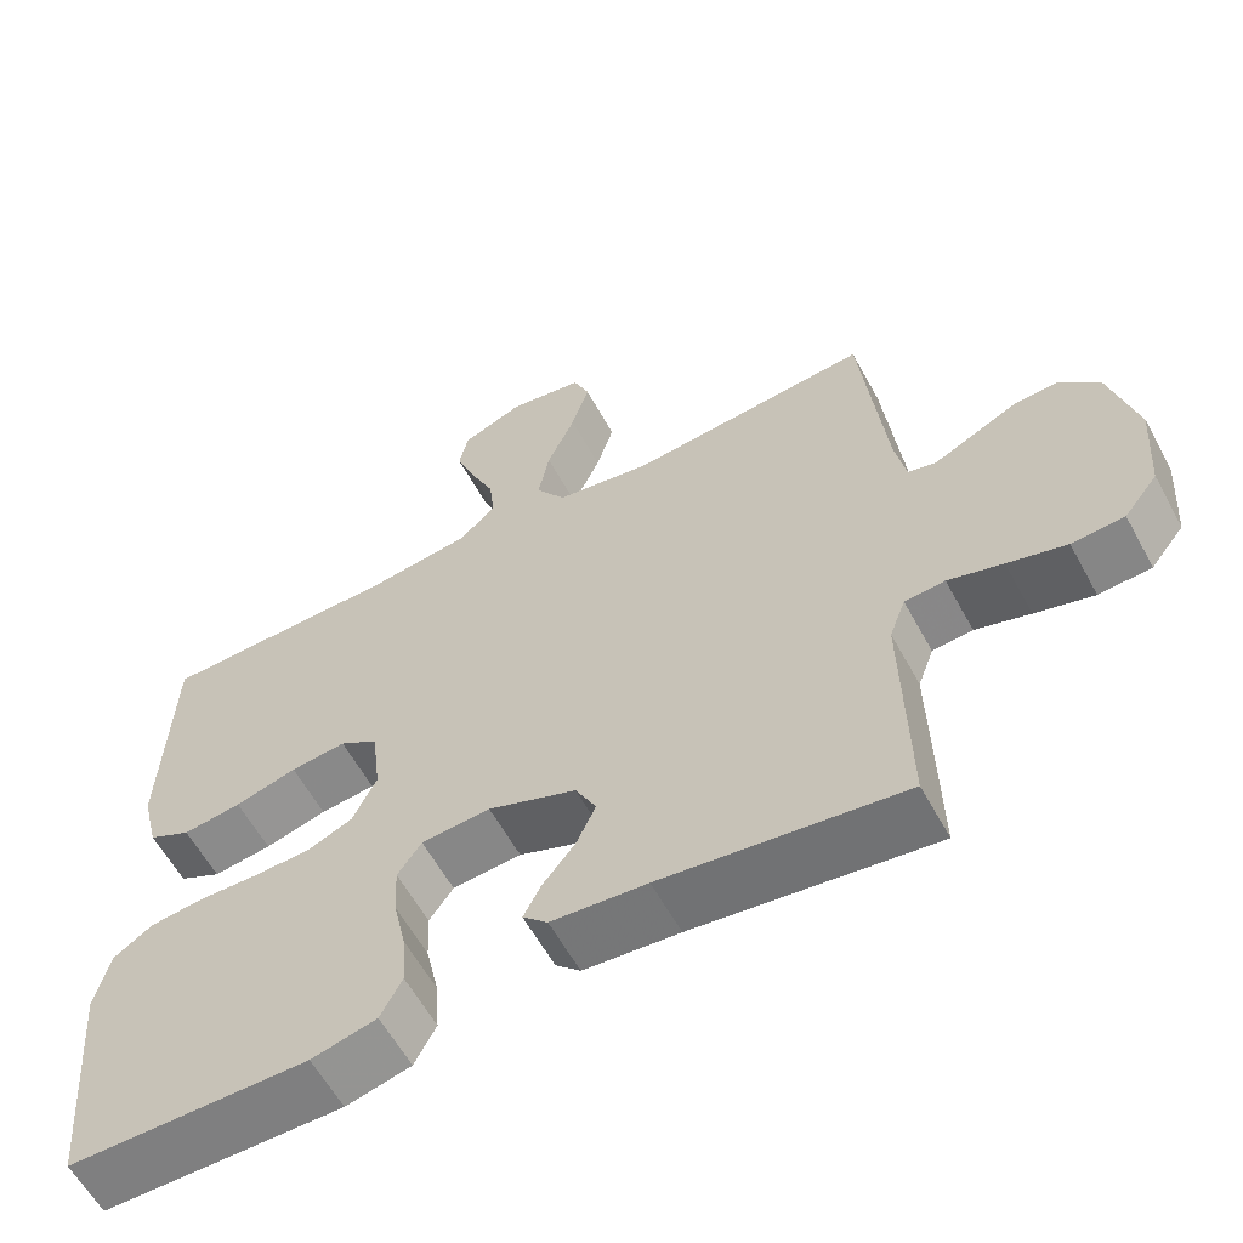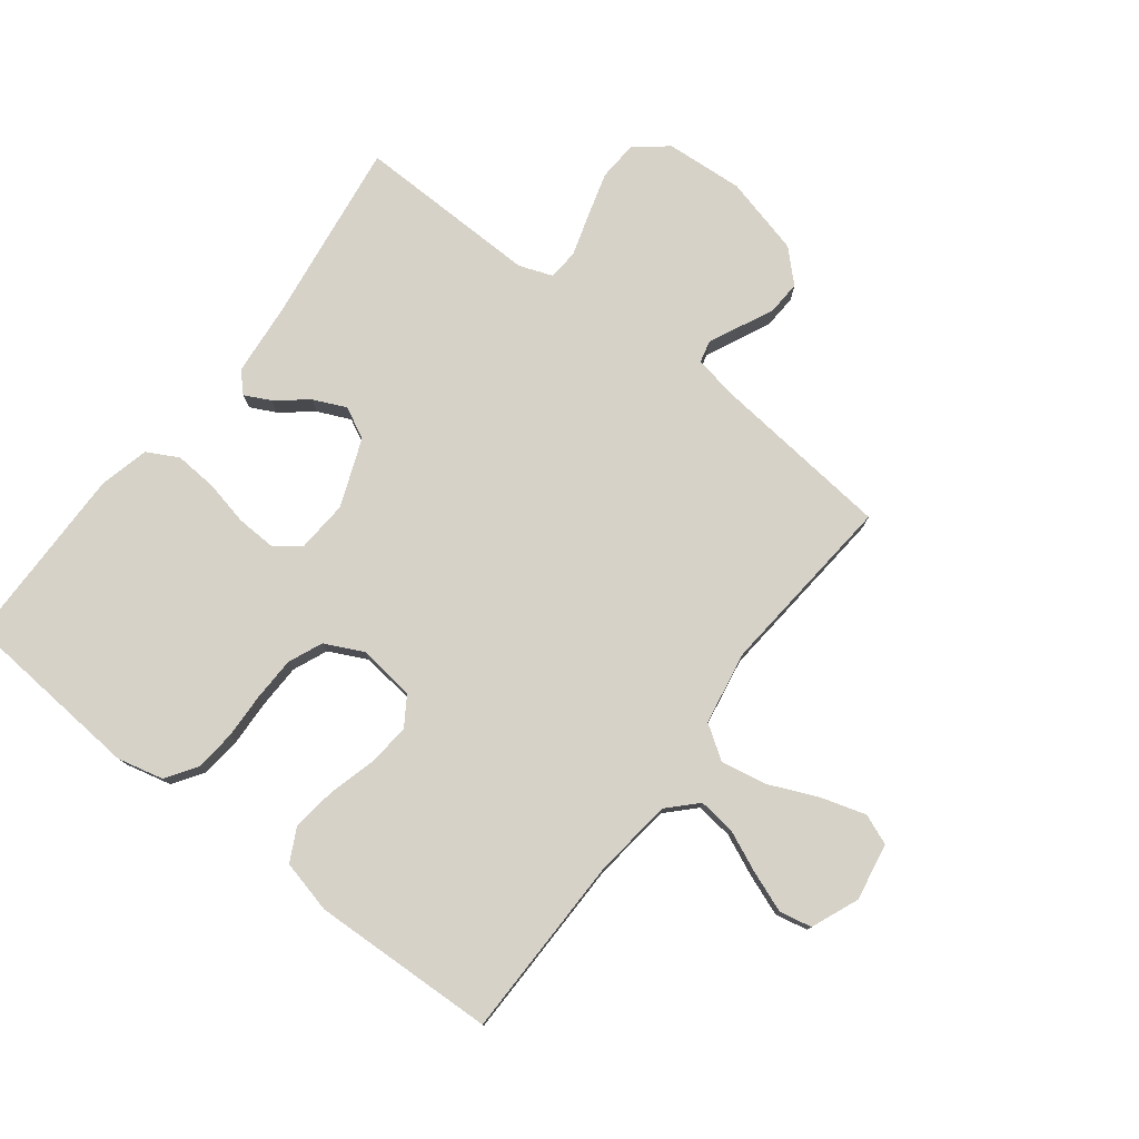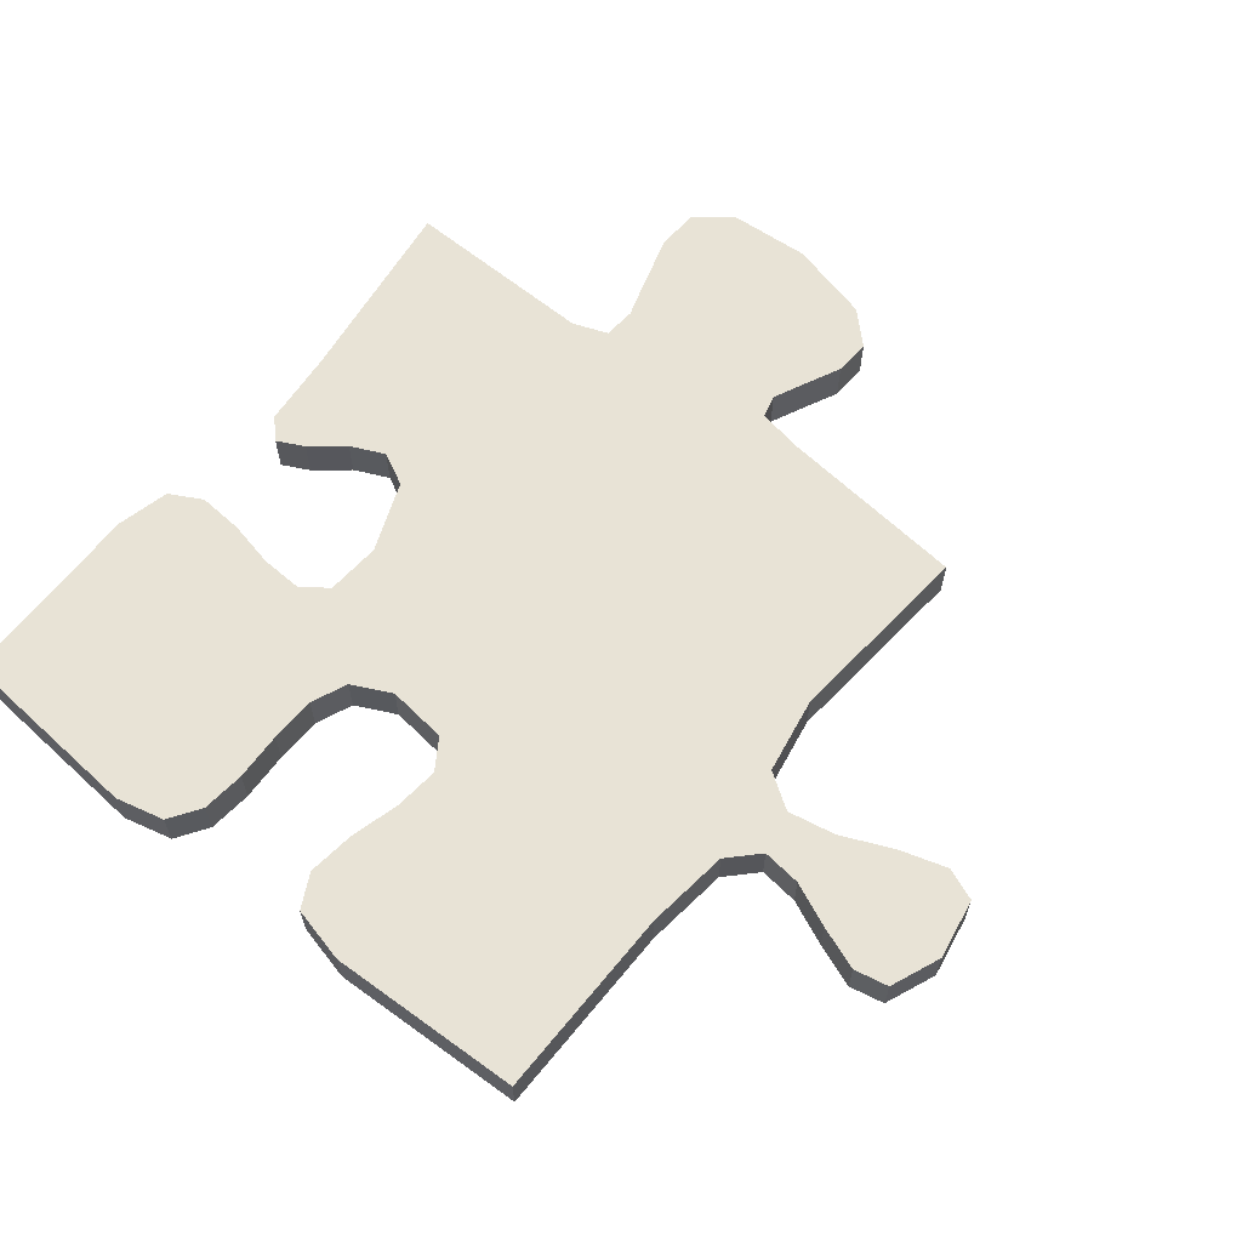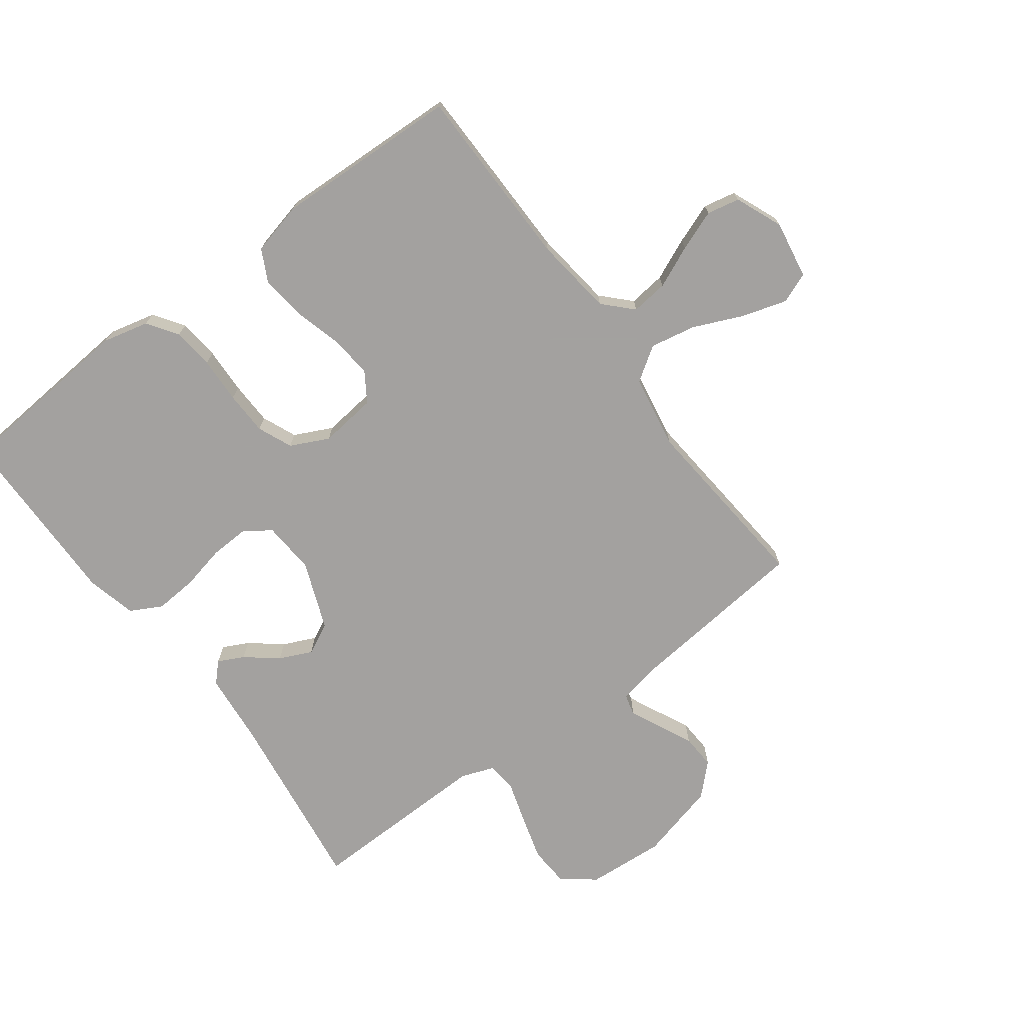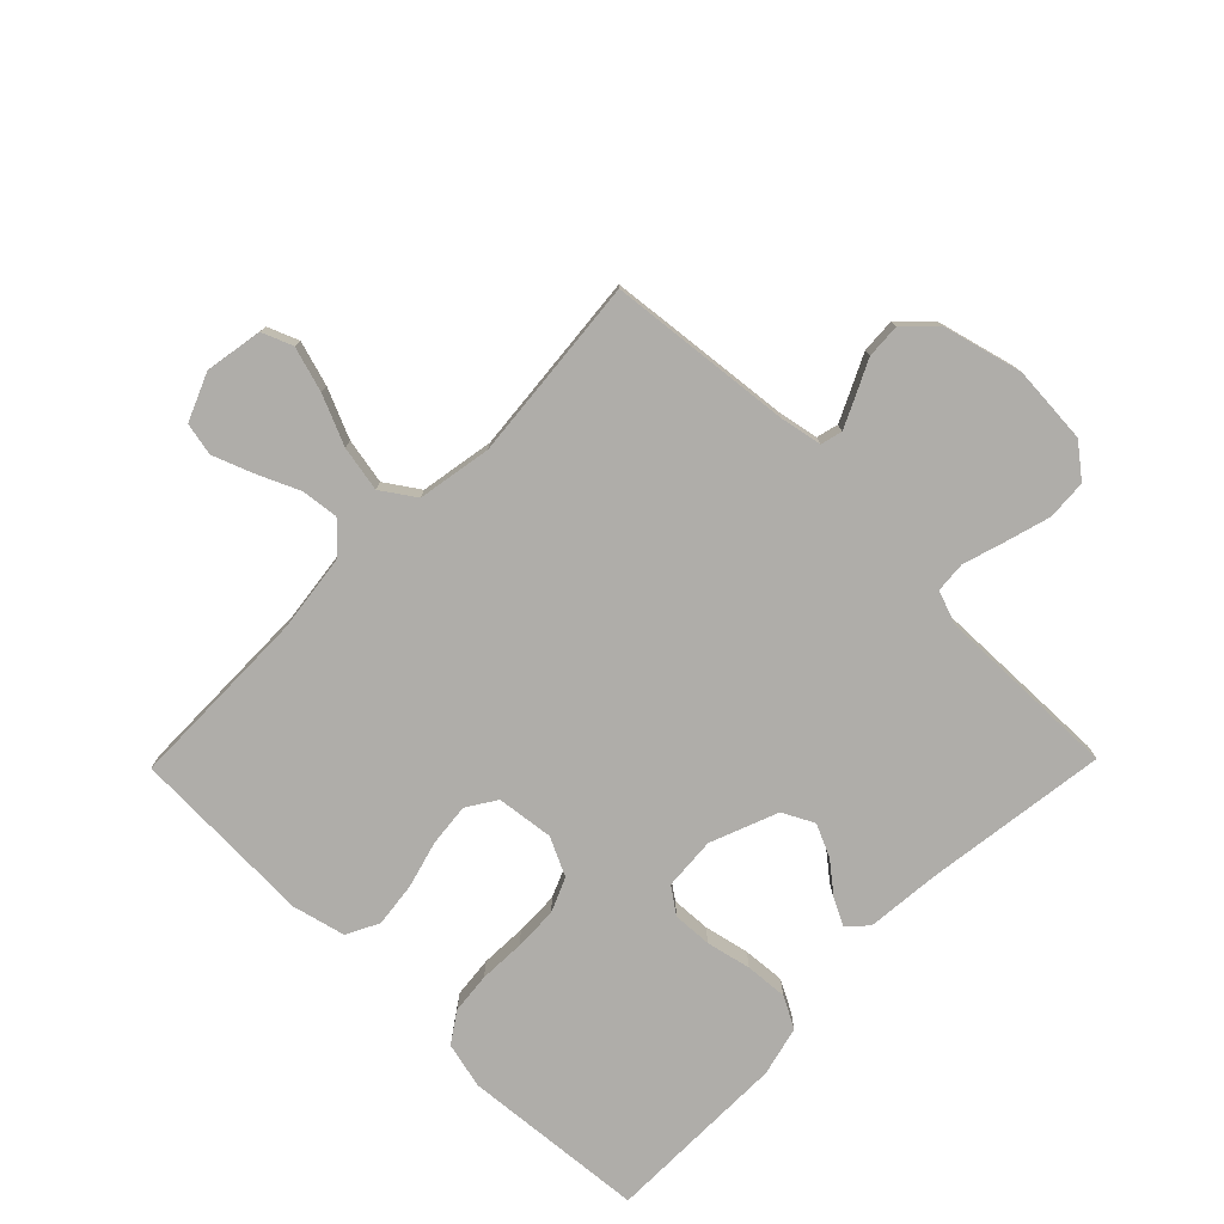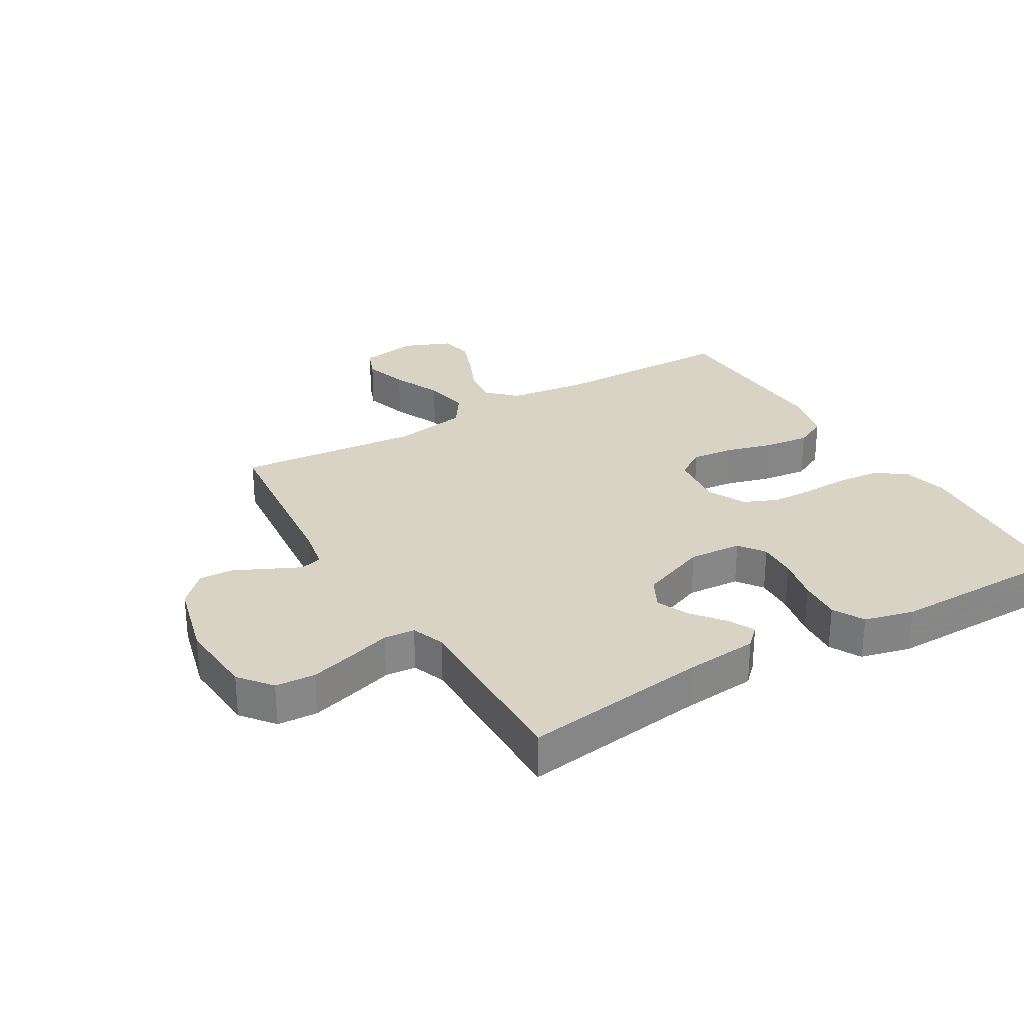
<metadata>
{"format":"obj","ext":"obj","renderer":"f3d","projection":"perspective","resolution":1024,"background":"white","views":[{"elev":-60.1,"azim":28.6,"up":"+Z"},{"elev":77.8,"azim":-52.5,"up":"+Y"},{"elev":62.5,"azim":-51.6,"up":"+Y"},{"elev":-72.3,"azim":-53.4,"up":"+Y"},{"elev":-77.4,"azim":45.6,"up":"+Y"},{"elev":28.3,"azim":149.4,"up":"+Y"}]}
</metadata>
<code>
v 0.5 0.07 0.5
v 0.531 0.07 0.2
v 0.544 0.07 0.133
v 0.579 0.07 0.124
v 0.628 0.07 0.147
v 0.684 0.07 0.174
v 0.74 0.07 0.177
v 0.788 0.07 0.128
v 0.821 0.07 0
v 0.812 0.07 -0.127
v 0.77 0.07 -0.18
v 0.705 0.07 -0.184
v 0.632 0.07 -0.163
v 0.564 0.07 -0.142
v 0.514 0.07 -0.146
v 0.494 0.07 -0.2
v 0.5 0.07 -0.5
v 0.2 0.07 -0.459
v 0.081 0.07 -0.448
v 0.05 0.07 -0.418
v 0.071 0.07 -0.376
v 0.112 0.07 -0.325
v 0.136 0.07 -0.272
v 0.11 0.07 -0.221
v 0 0.07 -0.178
v -0.086 0.07 -0.184
v -0.116 0.07 -0.226
v -0.113 0.07 -0.29
v -0.097 0.07 -0.363
v -0.092 0.07 -0.432
v -0.119 0.07 -0.483
v -0.2 0.07 -0.503
v -0.5 0.07 -0.5
v -0.525 0.07 -0.2
v -0.507 0.07 -0.125
v -0.458 0.07 -0.092
v -0.391 0.07 -0.085
v -0.316 0.07 -0.088
v -0.245 0.07 -0.086
v -0.189 0.07 -0.062
v -0.159 0.07 0
v -0.17 0.07 0.093
v -0.218 0.07 0.124
v -0.287 0.07 0.117
v -0.364 0.07 0.096
v -0.437 0.07 0.087
v -0.49 0.07 0.114
v -0.511 0.07 0.2
v -0.5 0.07 0.5
v -0.2 0.07 0.503
v -0.071 0.07 0.519
v -0.026 0.07 0.563
v -0.033 0.07 0.623
v -0.063 0.07 0.691
v -0.088 0.07 0.757
v -0.077 0.07 0.81
v 0 0.07 0.842
v 0.094 0.07 0.826
v 0.114 0.07 0.776
v 0.092 0.07 0.703
v 0.057 0.07 0.623
v 0.043 0.07 0.549
v 0.08 0.07 0.494
v 0.2 0.07 0.473
v 0.5 0 0.5
v 0.531 0 0.2
v 0.544 0 0.133
v 0.579 0 0.124
v 0.628 0 0.147
v 0.684 0 0.174
v 0.74 0 0.177
v 0.788 0 0.128
v 0.821 0 0
v 0.812 0 -0.127
v 0.77 0 -0.18
v 0.705 0 -0.184
v 0.632 0 -0.163
v 0.564 0 -0.142
v 0.514 0 -0.146
v 0.494 0 -0.2
v 0.5 0 -0.5
v 0.2 0 -0.459
v 0.081 0 -0.448
v 0.05 0 -0.418
v 0.071 0 -0.376
v 0.112 0 -0.325
v 0.136 0 -0.272
v 0.11 0 -0.221
v 0 0 -0.178
v -0.086 0 -0.184
v -0.116 0 -0.226
v -0.113 0 -0.29
v -0.097 0 -0.363
v -0.092 0 -0.432
v -0.119 0 -0.483
v -0.2 0 -0.503
v -0.5 0 -0.5
v -0.525 0 -0.2
v -0.507 0 -0.125
v -0.458 0 -0.092
v -0.391 0 -0.085
v -0.316 0 -0.088
v -0.245 0 -0.086
v -0.189 0 -0.062
v -0.159 0 0
v -0.17 0 0.093
v -0.218 0 0.124
v -0.287 0 0.117
v -0.364 0 0.096
v -0.437 0 0.087
v -0.49 0 0.114
v -0.511 0 0.2
v -0.5 0 0.5
v -0.2 0 0.503
v -0.071 0 0.519
v -0.026 0 0.563
v -0.033 0 0.623
v -0.063 0 0.691
v -0.088 0 0.757
v -0.077 0 0.81
v 0 0 0.842
v 0.094 0 0.826
v 0.114 0 0.776
v 0.092 0 0.703
v 0.057 0 0.623
v 0.043 0 0.549
v 0.08 0 0.494
v 0.2 0 0.473
f 58 59 60 61
f 58 61 62
f 57 58 62
f 56 57 62
f 53 54 55 56
f 53 56 62
f 52 53 62 63
f 47 48 49 50
f 47 50 51
f 44 45 46 47
f 43 44 47 51
f 42 43 51 52
f 35 36 37 38
f 35 38 39
f 34 35 39
f 33 34 39
f 32 33 39 40
f 28 29 30 31
f 27 28 31 32
f 19 20 21 22
f 18 19 22 23
f 16 17 18 23
f 15 16 23 24
f 11 12 13 14
f 9 10 11 14
f 9 14 15
f 5 6 7 8
f 4 5 8 9
f 3 4 9 15
f 64 1 2
f 63 64 2 3
f 41 42 52 63
f 27 32 40 41
f 26 27 41 63
f 25 26 63 3
f 3 15 24 25
f 125 124 123 122
f 126 125 122
f 126 122 121
f 126 121 120
f 120 119 118 117
f 126 120 117
f 127 126 117 116
f 114 113 112 111
f 115 114 111
f 111 110 109 108
f 115 111 108 107
f 116 115 107 106
f 102 101 100 99
f 103 102 99
f 103 99 98
f 103 98 97
f 104 103 97 96
f 95 94 93 92
f 96 95 92 91
f 86 85 84 83
f 87 86 83 82
f 87 82 81 80
f 88 87 80 79
f 78 77 76 75
f 78 75 74 73
f 79 78 73
f 72 71 70 69
f 73 72 69 68
f 79 73 68 67
f 66 65 128
f 67 66 128 127
f 127 116 106 105
f 105 104 96 91
f 127 105 91 90
f 67 127 90 89
f 89 88 79 67
f 1 65 66 2
f 2 66 67 3
f 3 67 68 4
f 4 68 69 5
f 5 69 70 6
f 6 70 71 7
f 7 71 72 8
f 8 72 73 9
f 9 73 74 10
f 10 74 75 11
f 11 75 76 12
f 12 76 77 13
f 13 77 78 14
f 14 78 79 15
f 15 79 80 16
f 16 80 81 17
f 17 81 82 18
f 18 82 83 19
f 19 83 84 20
f 20 84 85 21
f 21 85 86 22
f 22 86 87 23
f 23 87 88 24
f 24 88 89 25
f 25 89 90 26
f 26 90 91 27
f 27 91 92 28
f 28 92 93 29
f 29 93 94 30
f 30 94 95 31
f 31 95 96 32
f 32 96 97 33
f 33 97 98 34
f 34 98 99 35
f 35 99 100 36
f 36 100 101 37
f 37 101 102 38
f 38 102 103 39
f 39 103 104 40
f 40 104 105 41
f 41 105 106 42
f 42 106 107 43
f 43 107 108 44
f 44 108 109 45
f 45 109 110 46
f 46 110 111 47
f 47 111 112 48
f 48 112 113 49
f 49 113 114 50
f 50 114 115 51
f 51 115 116 52
f 52 116 117 53
f 53 117 118 54
f 54 118 119 55
f 55 119 120 56
f 56 120 121 57
f 57 121 122 58
f 58 122 123 59
f 59 123 124 60
f 60 124 125 61
f 61 125 126 62
f 62 126 127 63
f 63 127 128 64
f 64 128 65 1

</code>
